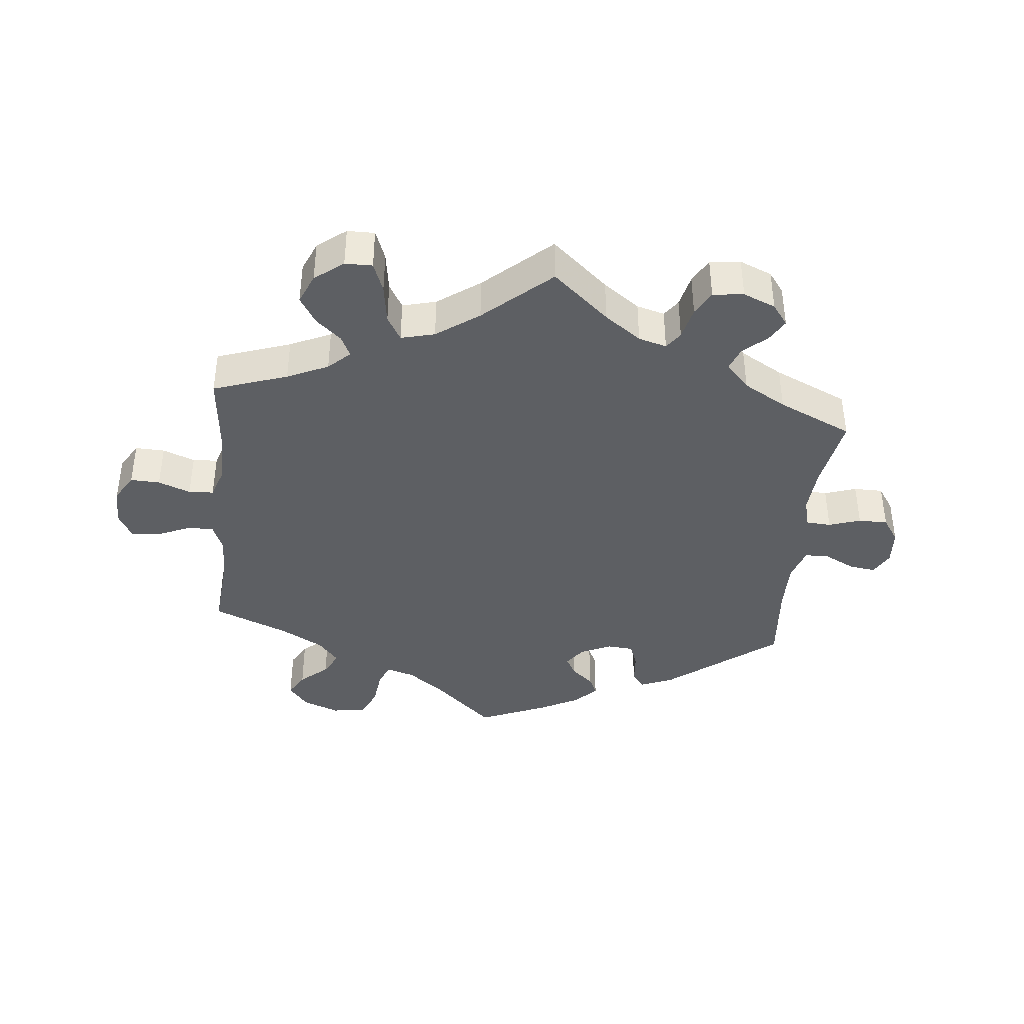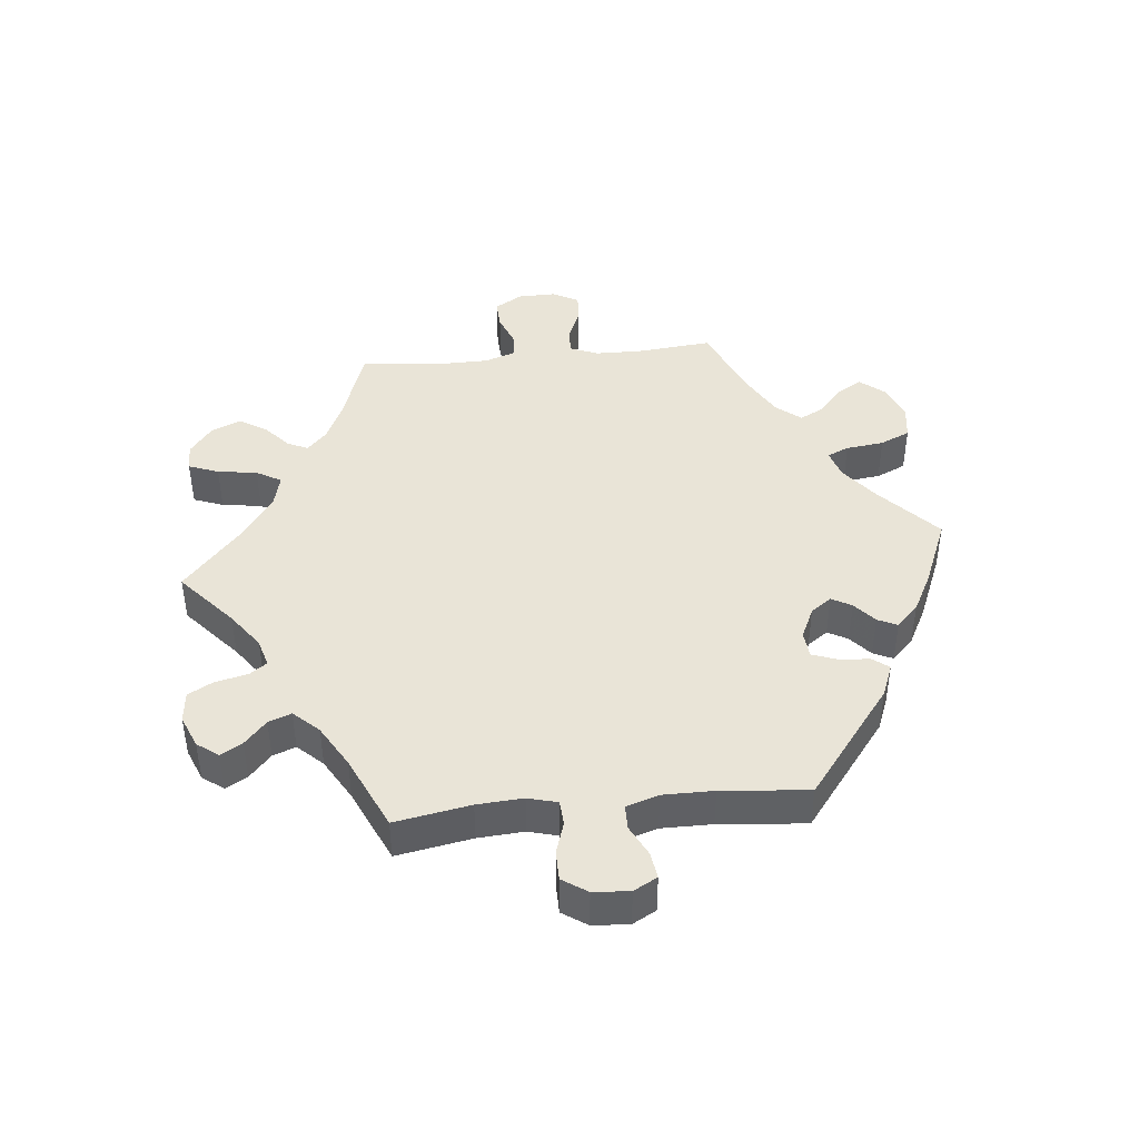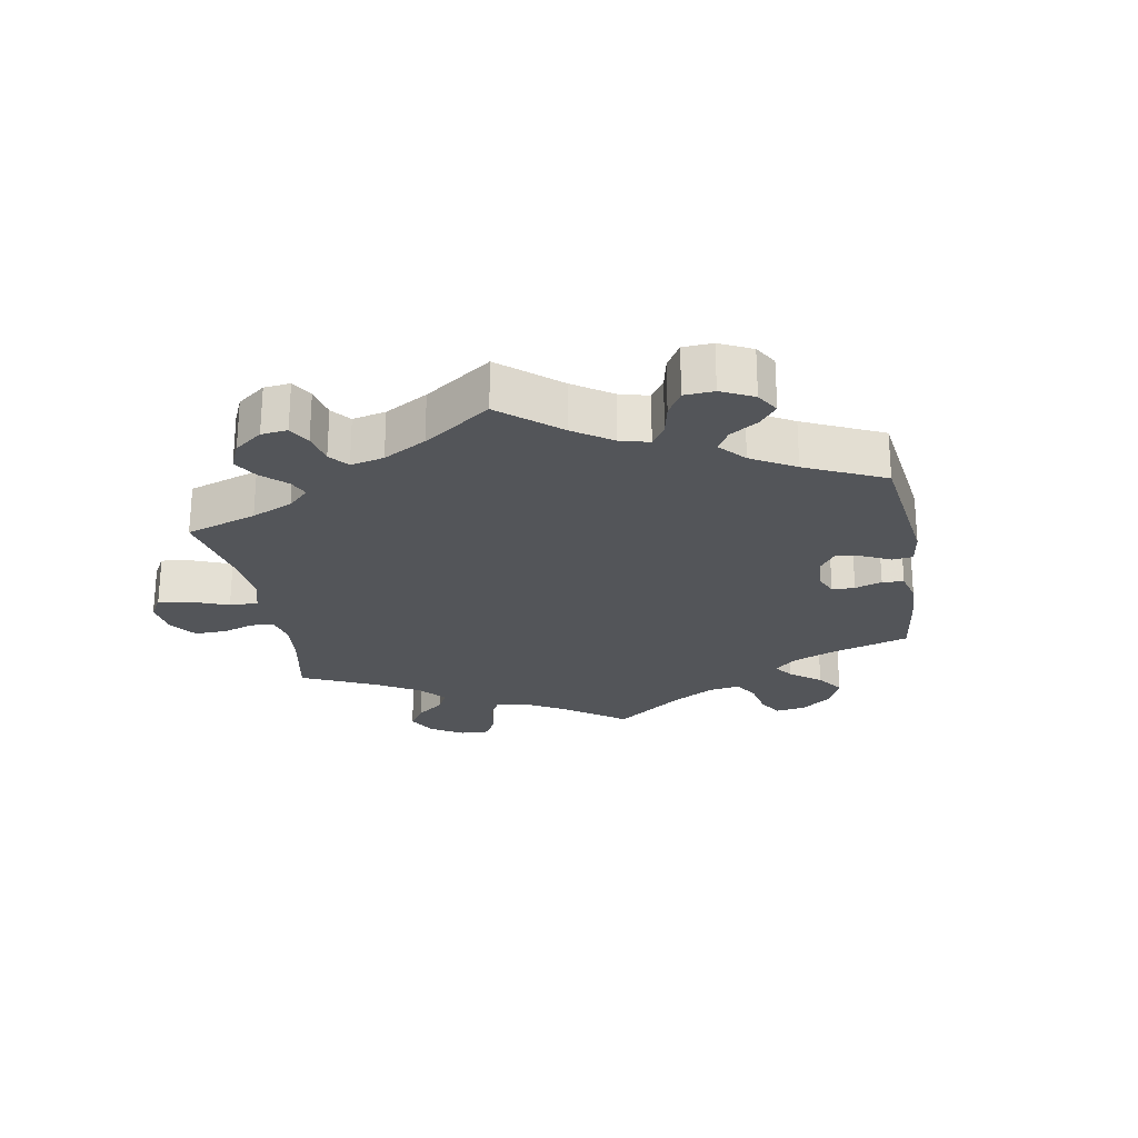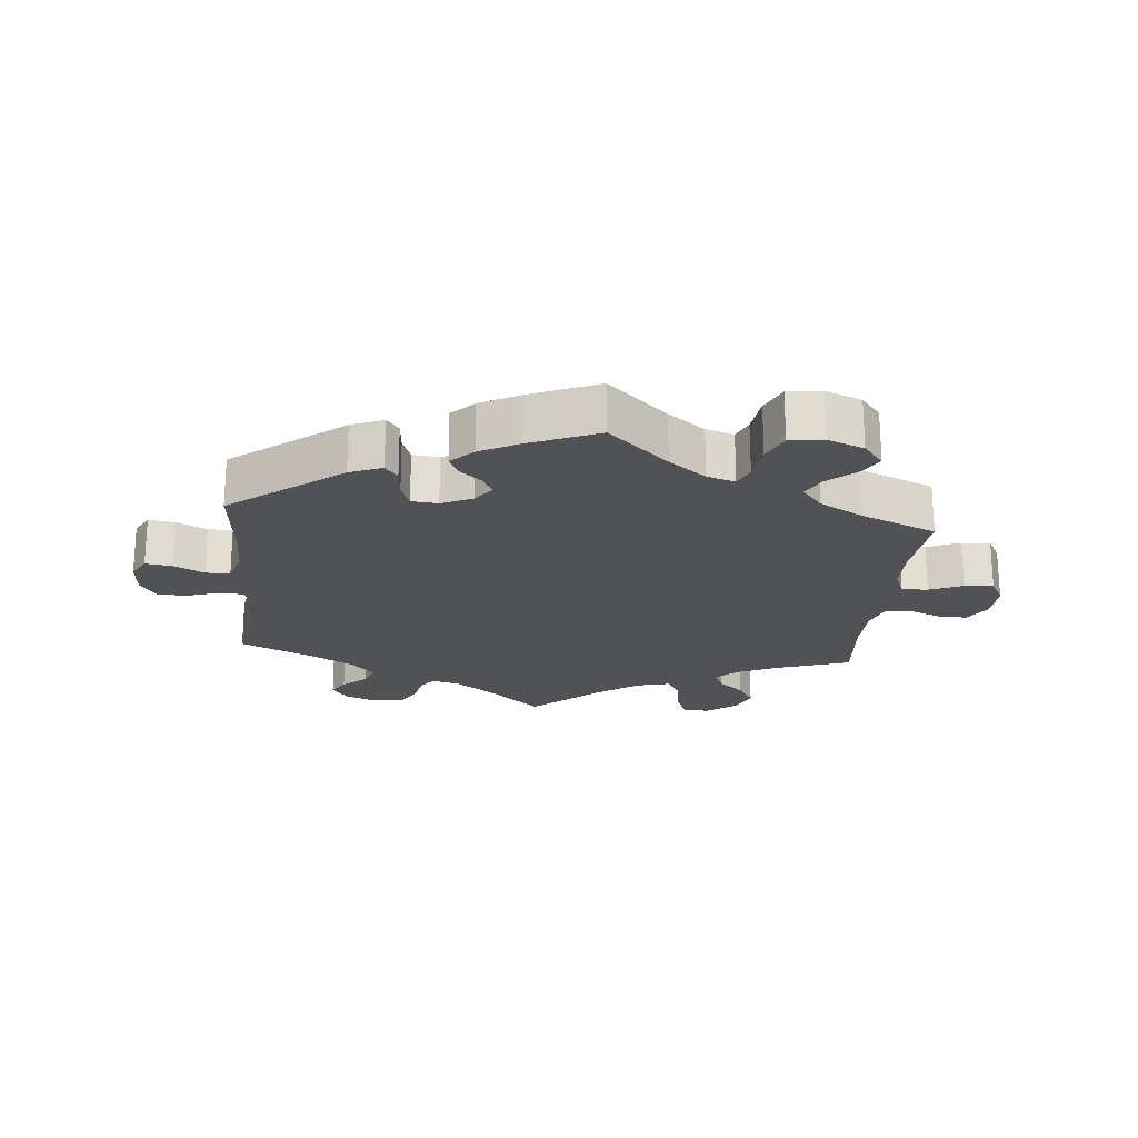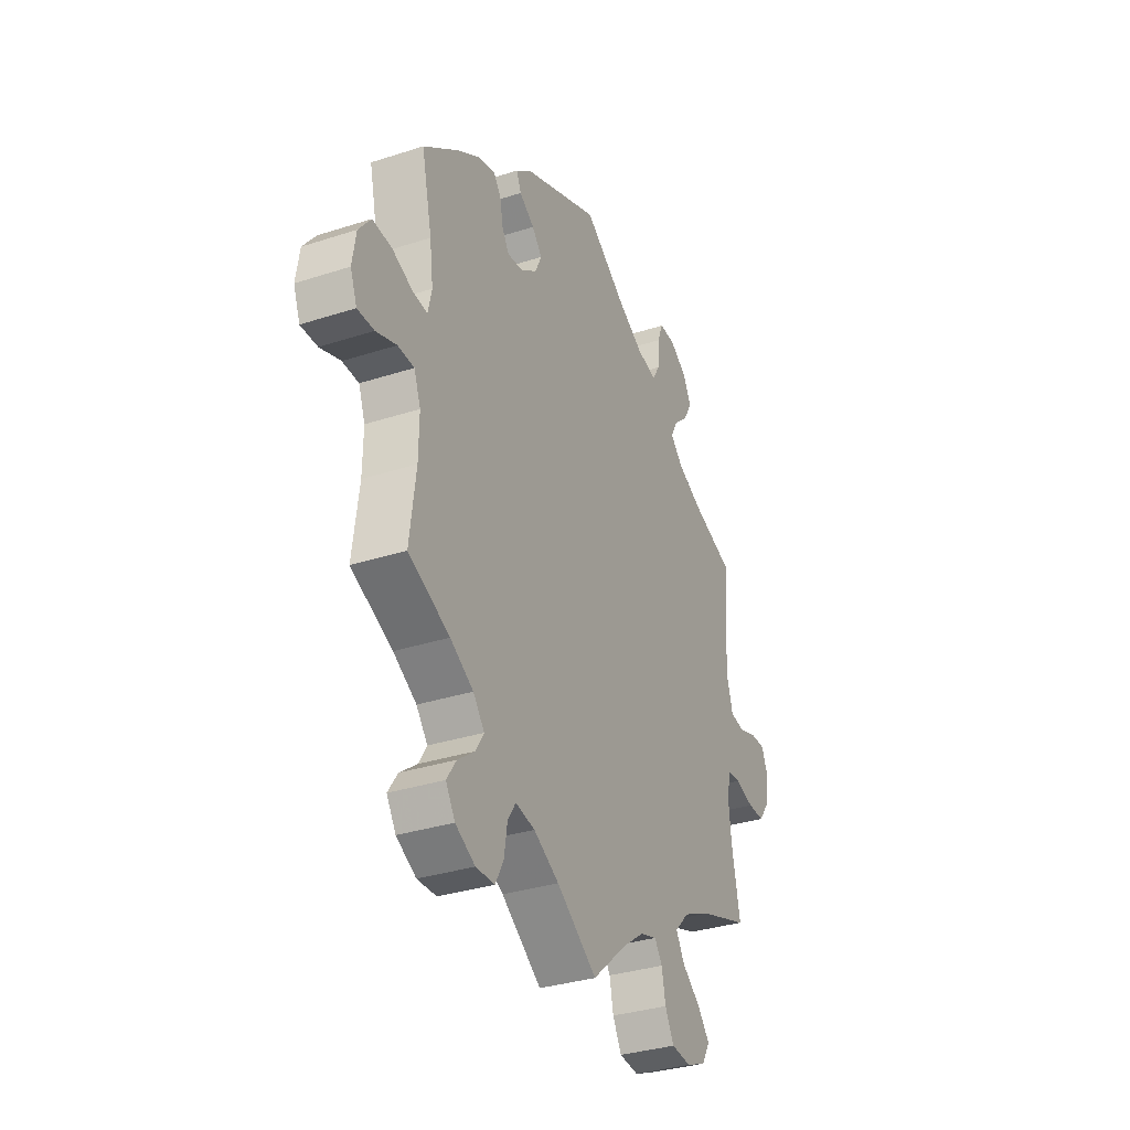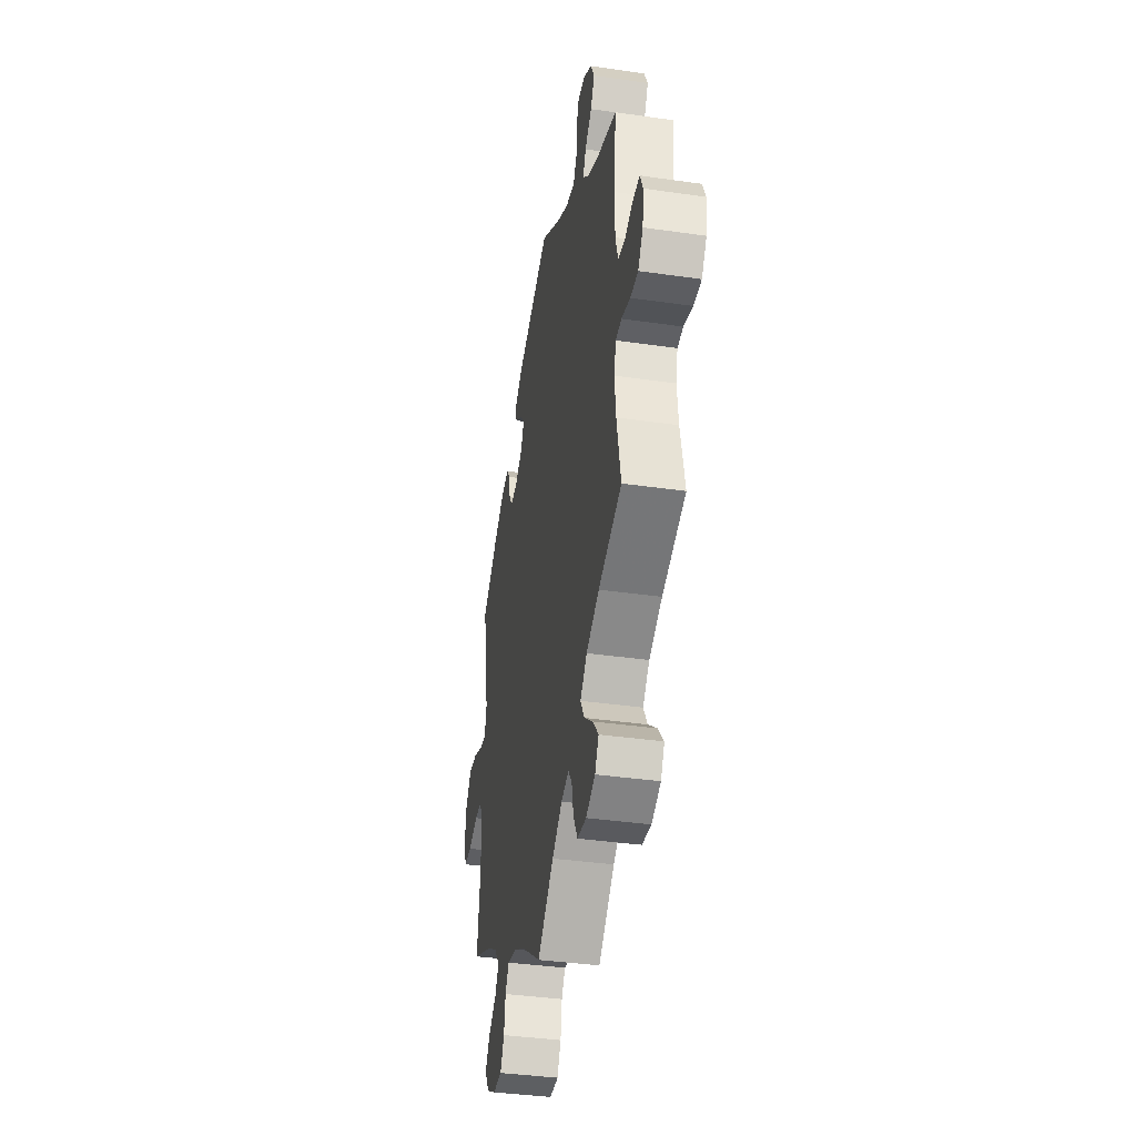
<metadata>
{"format":"obj","ext":"obj","renderer":"f3d","projection":"perspective","resolution":1024,"background":"white","views":[{"elev":-39.8,"azim":-125.7,"up":"+Y"},{"elev":43.2,"azim":-35.8,"up":"+Y"},{"elev":-24.3,"azim":-50.1,"up":"+Y"},{"elev":-21.3,"azim":54.6,"up":"+Y"},{"elev":-33.3,"azim":114.0,"up":"+Z"},{"elev":-38.4,"azim":-100.3,"up":"+Z"}]}
</metadata>
<code>
v 0.197 0.07 0.497
v 0.239 0.07 0.464
v 0.227 0.07 0.435
v 0.188 0.07 0.408
v 0.162 0.07 0.377
v 0.179 0.07 0.34
v 0.222 0.07 0.31
v 0.261 0.07 0.306
v 0.279 0.07 0.336
v 0.287 0.07 0.379
v 0.306 0.07 0.406
v 0.352 0.07 0.394
v 0.409 0.07 0.358
v 0.5 0.07 0.289
v 0.473 0.07 0.168
v 0.464 0.07 0.098
v 0.474 0.07 0.054
v 0.51 0.07 0.058
v 0.564 0.07 0.081
v 0.614 0.07 0.086
v 0.646 0.07 0.045
v 0.655 0.07 -0.014
v 0.638 0.07 -0.059
v 0.595 0.07 -0.059
v 0.542 0.07 -0.041
v 0.5 0.07 -0.043
v 0.483 0.07 -0.089
v 0.484 0.07 -0.165
v 0.5 0.07 -0.289
v 0.393 0.07 -0.338
v 0.333 0.07 -0.374
v 0.304 0.07 -0.411
v 0.325 0.07 -0.445
v 0.369 0.07 -0.478
v 0.394 0.07 -0.515
v 0.37 0.07 -0.554
v 0.319 0.07 -0.582
v 0.27 0.07 -0.581
v 0.249 0.07 -0.541
v 0.241 0.07 -0.489
v 0.22 0.07 -0.457
v 0.17 0.07 -0.467
v 0.104 0.07 -0.504
v 0 0.07 -0.578
v -0.09 0.07 -0.499
v -0.146 0.07 -0.459
v -0.189 0.07 -0.446
v -0.209 0.07 -0.475
v -0.219 0.07 -0.525
v -0.242 0.07 -0.568
v -0.292 0.07 -0.574
v -0.343 0.07 -0.553
v -0.364 0.07 -0.517
v -0.333 0.07 -0.479
v -0.285 0.07 -0.441
v -0.263 0.07 -0.403
v -0.3 0.07 -0.365
v -0.372 0.07 -0.332
v -0.501 0.07 -0.289
v -0.479 0.07 -0.177
v -0.472 0.07 -0.109
v -0.483 0.07 -0.066
v -0.515 0.07 -0.063
v -0.564 0.07 -0.078
v -0.607 0.07 -0.079
v -0.635 0.07 -0.041
v -0.642 0.07 0.012
v -0.626 0.07 0.049
v -0.588 0.07 0.049
v -0.541 0.07 0.034
v -0.504 0.07 0.04
v -0.489 0.07 0.09
v -0.489 0.07 0.165
v -0.501 0.07 0.289
v -0.391 0.07 0.329
v -0.328 0.07 0.36
v -0.295 0.07 0.393
v -0.312 0.07 0.427
v -0.35 0.07 0.461
v -0.372 0.07 0.5
v -0.352 0.07 0.541
v -0.306 0.07 0.572
v -0.265 0.07 0.573
v -0.25 0.07 0.535
v -0.247 0.07 0.483
v -0.228 0.07 0.451
v -0.177 0.07 0.462
v -0.11 0.07 0.501
v -0.001 0.07 0.578
v 0.197 0 0.497
v 0.239 0 0.464
v 0.227 0 0.435
v 0.188 0 0.408
v 0.162 0 0.377
v 0.179 0 0.34
v 0.222 0 0.31
v 0.261 0 0.306
v 0.279 0 0.336
v 0.287 0 0.379
v 0.306 0 0.406
v 0.352 0 0.394
v 0.409 0 0.358
v 0.5 0 0.289
v 0.473 0 0.168
v 0.464 0 0.098
v 0.474 0 0.054
v 0.51 0 0.058
v 0.564 0 0.081
v 0.614 0 0.086
v 0.646 0 0.045
v 0.655 0 -0.014
v 0.638 0 -0.059
v 0.595 0 -0.059
v 0.542 0 -0.041
v 0.5 0 -0.043
v 0.483 0 -0.089
v 0.484 0 -0.165
v 0.5 0 -0.289
v 0.393 0 -0.338
v 0.333 0 -0.374
v 0.304 0 -0.411
v 0.325 0 -0.445
v 0.369 0 -0.478
v 0.394 0 -0.515
v 0.37 0 -0.554
v 0.319 0 -0.582
v 0.27 0 -0.581
v 0.249 0 -0.541
v 0.241 0 -0.489
v 0.22 0 -0.457
v 0.17 0 -0.467
v 0.104 0 -0.504
v 0 0 -0.578
v -0.09 0 -0.499
v -0.146 0 -0.459
v -0.189 0 -0.446
v -0.209 0 -0.475
v -0.219 0 -0.525
v -0.242 0 -0.568
v -0.292 0 -0.574
v -0.343 0 -0.553
v -0.364 0 -0.517
v -0.333 0 -0.479
v -0.285 0 -0.441
v -0.263 0 -0.403
v -0.3 0 -0.365
v -0.372 0 -0.332
v -0.501 0 -0.289
v -0.479 0 -0.177
v -0.472 0 -0.109
v -0.483 0 -0.066
v -0.515 0 -0.063
v -0.564 0 -0.078
v -0.607 0 -0.079
v -0.635 0 -0.041
v -0.642 0 0.012
v -0.626 0 0.049
v -0.588 0 0.049
v -0.541 0 0.034
v -0.504 0 0.04
v -0.489 0 0.09
v -0.489 0 0.165
v -0.501 0 0.289
v -0.391 0 0.329
v -0.328 0 0.36
v -0.295 0 0.393
v -0.312 0 0.427
v -0.35 0 0.461
v -0.372 0 0.5
v -0.352 0 0.541
v -0.306 0 0.572
v -0.265 0 0.573
v -0.25 0 0.535
v -0.247 0 0.483
v -0.228 0 0.451
v -0.177 0 0.462
v -0.11 0 0.501
v -0.001 0 0.578
f 88 89 1 2
f 87 88 2 3
f 86 87 3 4
f 82 83 84 85
f 82 85 86
f 81 82 86
f 78 79 80 81
f 77 78 81 86
f 76 77 86 4
f 73 74 75
f 72 73 75 76
f 71 72 76 4
f 67 68 69 70
f 67 70 71
f 66 67 71
f 63 64 65 66
f 62 63 66 71
f 61 62 71 4
f 58 59 60
f 57 58 60 61
f 56 57 61
f 52 53 54 55
f 52 55 56
f 51 52 56
f 48 49 50 51
f 47 48 51 56
f 46 47 56 61
f 43 44 45
f 42 43 45 46
f 41 42 46 61
f 37 38 39 40
f 37 40 41
f 36 37 41
f 33 34 35 36
f 32 33 36 41
f 31 32 41 61
f 28 29 30
f 27 28 30 31
f 26 27 31 61
f 22 23 24 25
f 22 25 26
f 18 19 20 21
f 17 18 21 22
f 12 13 14 15
f 12 15 16
f 9 10 11 12
f 8 9 12 16
f 7 8 16 17
f 61 4 5
f 61 5 6
f 17 22 26 61
f 6 7 17 61
f 91 90 178 177
f 92 91 177 176
f 93 92 176 175
f 174 173 172 171
f 175 174 171
f 175 171 170
f 170 169 168 167
f 175 170 167 166
f 93 175 166 165
f 164 163 162
f 165 164 162 161
f 93 165 161 160
f 159 158 157 156
f 160 159 156
f 160 156 155
f 155 154 153 152
f 160 155 152 151
f 93 160 151 150
f 149 148 147
f 150 149 147 146
f 150 146 145
f 144 143 142 141
f 145 144 141
f 145 141 140
f 140 139 138 137
f 145 140 137 136
f 150 145 136 135
f 134 133 132
f 135 134 132 131
f 150 135 131 130
f 129 128 127 126
f 130 129 126
f 130 126 125
f 125 124 123 122
f 130 125 122 121
f 150 130 121 120
f 119 118 117
f 120 119 117 116
f 150 120 116 115
f 114 113 112 111
f 115 114 111
f 110 109 108 107
f 111 110 107 106
f 104 103 102 101
f 105 104 101
f 101 100 99 98
f 105 101 98 97
f 106 105 97 96
f 94 93 150
f 95 94 150
f 150 115 111 106
f 150 106 96 95
f 1 90 91 2
f 2 91 92 3
f 3 92 93 4
f 4 93 94 5
f 5 94 95 6
f 6 95 96 7
f 7 96 97 8
f 8 97 98 9
f 9 98 99 10
f 10 99 100 11
f 11 100 101 12
f 12 101 102 13
f 13 102 103 14
f 14 103 104 15
f 15 104 105 16
f 16 105 106 17
f 17 106 107 18
f 18 107 108 19
f 19 108 109 20
f 20 109 110 21
f 21 110 111 22
f 22 111 112 23
f 23 112 113 24
f 24 113 114 25
f 25 114 115 26
f 26 115 116 27
f 27 116 117 28
f 28 117 118 29
f 29 118 119 30
f 30 119 120 31
f 31 120 121 32
f 32 121 122 33
f 33 122 123 34
f 34 123 124 35
f 35 124 125 36
f 36 125 126 37
f 37 126 127 38
f 38 127 128 39
f 39 128 129 40
f 40 129 130 41
f 41 130 131 42
f 42 131 132 43
f 43 132 133 44
f 44 133 134 45
f 45 134 135 46
f 46 135 136 47
f 47 136 137 48
f 48 137 138 49
f 49 138 139 50
f 50 139 140 51
f 51 140 141 52
f 52 141 142 53
f 53 142 143 54
f 54 143 144 55
f 55 144 145 56
f 56 145 146 57
f 57 146 147 58
f 58 147 148 59
f 59 148 149 60
f 60 149 150 61
f 61 150 151 62
f 62 151 152 63
f 63 152 153 64
f 64 153 154 65
f 65 154 155 66
f 66 155 156 67
f 67 156 157 68
f 68 157 158 69
f 69 158 159 70
f 70 159 160 71
f 71 160 161 72
f 72 161 162 73
f 73 162 163 74
f 74 163 164 75
f 75 164 165 76
f 76 165 166 77
f 77 166 167 78
f 78 167 168 79
f 79 168 169 80
f 80 169 170 81
f 81 170 171 82
f 82 171 172 83
f 83 172 173 84
f 84 173 174 85
f 85 174 175 86
f 86 175 176 87
f 87 176 177 88
f 88 177 178 89
f 89 178 90 1

</code>
